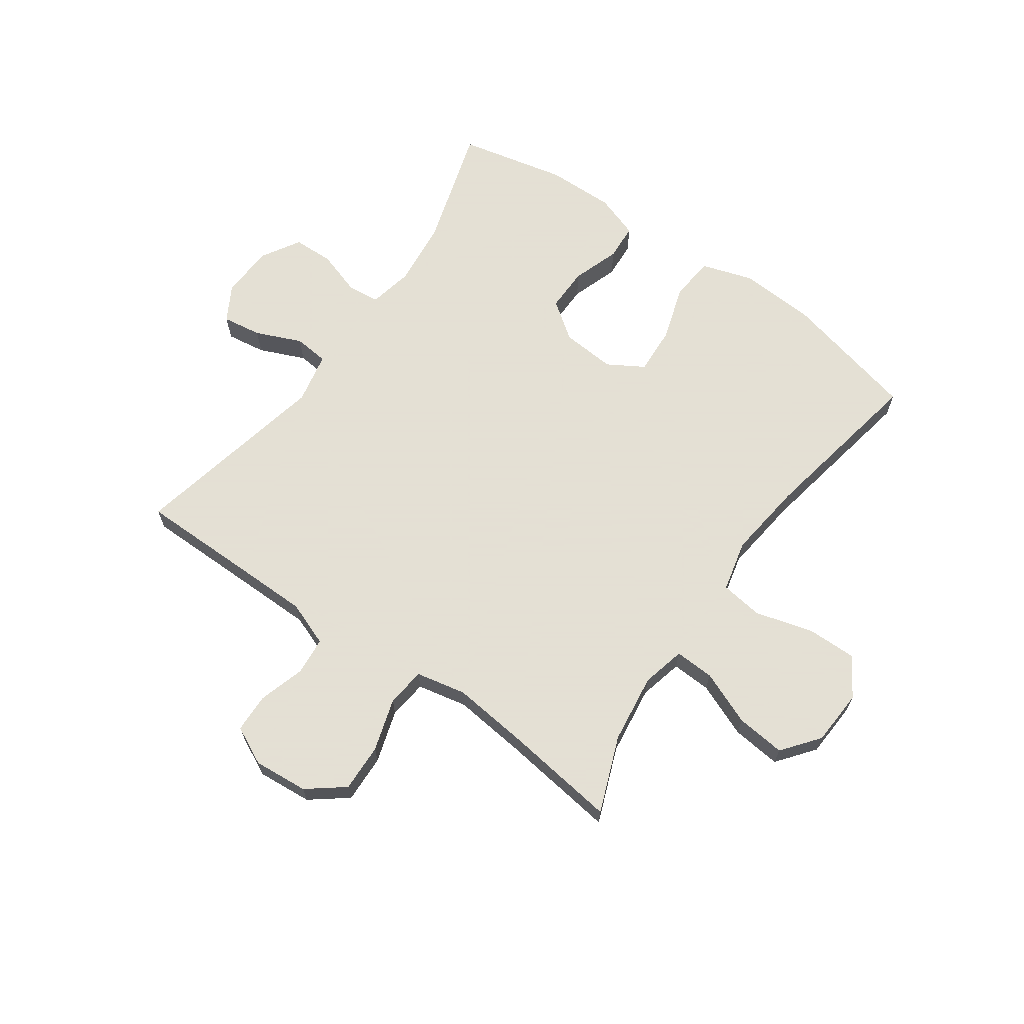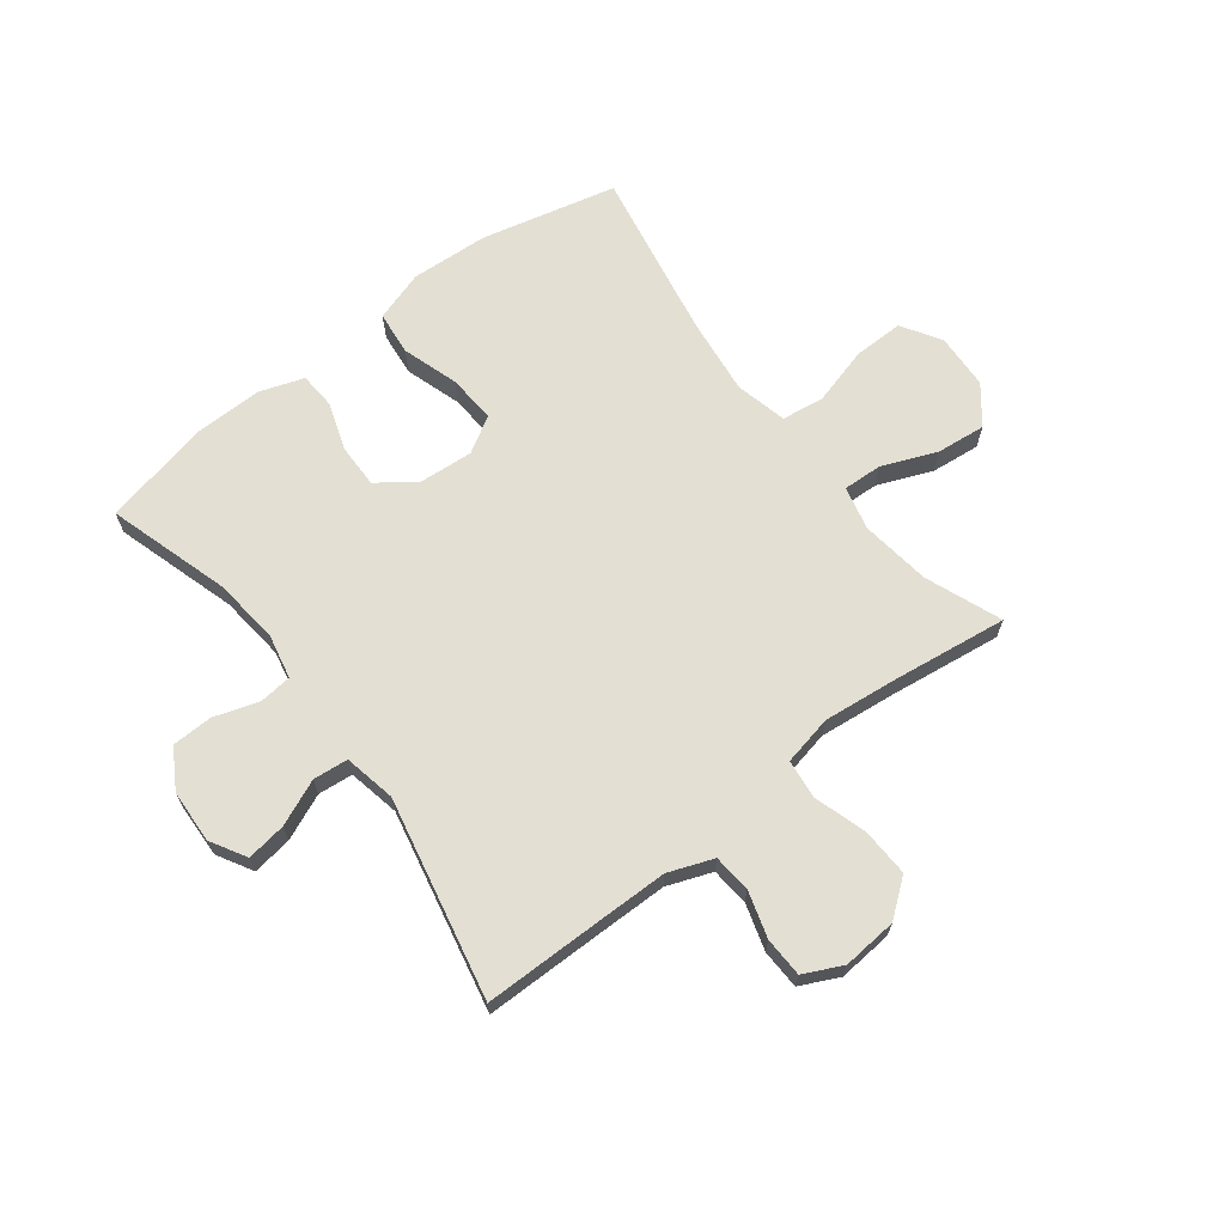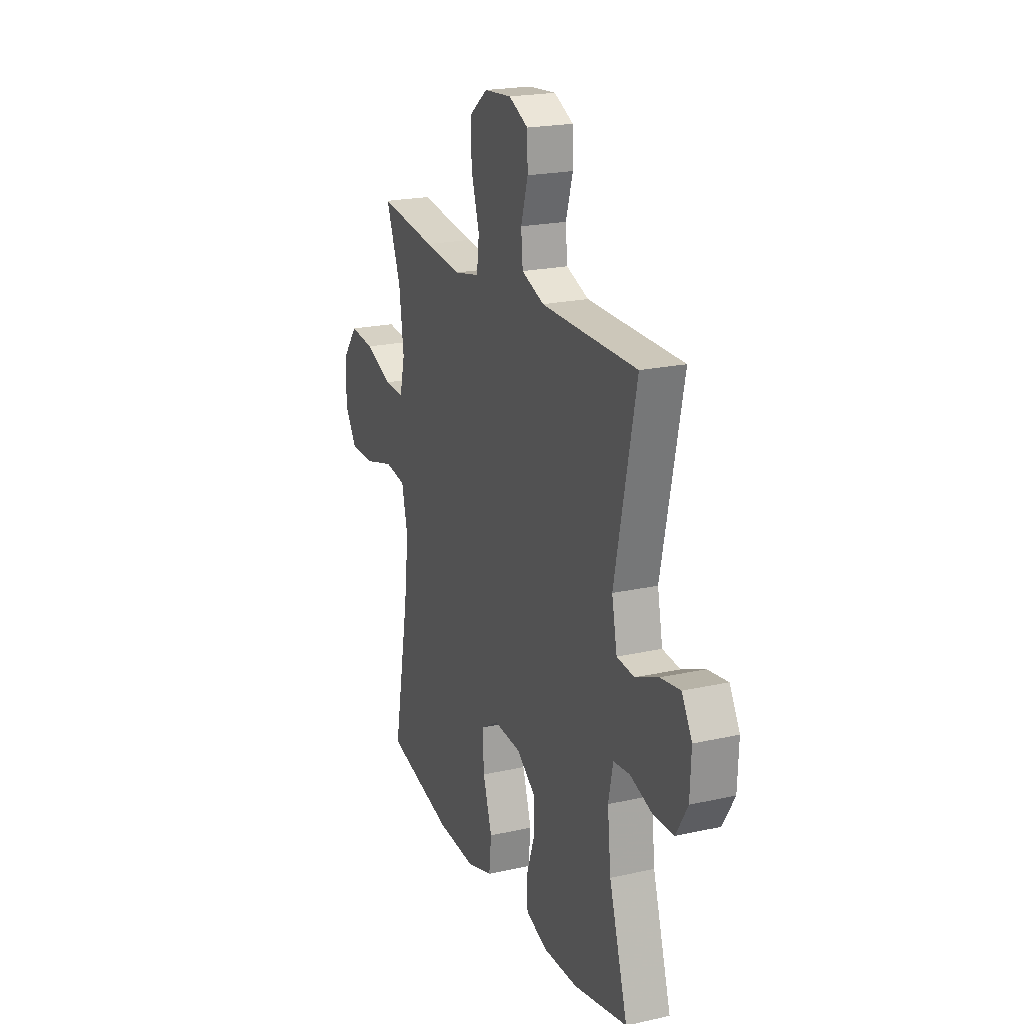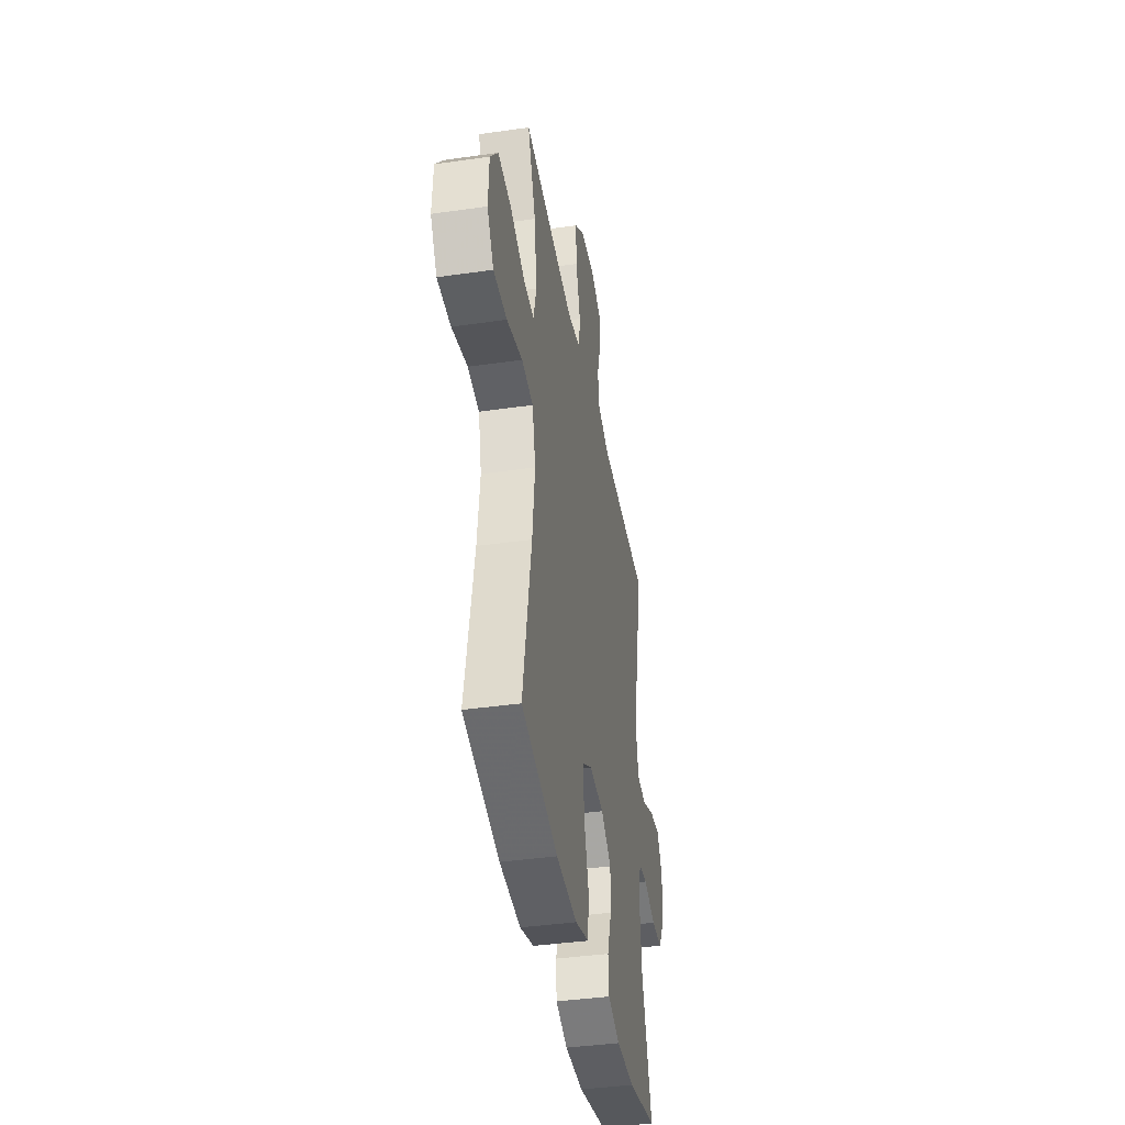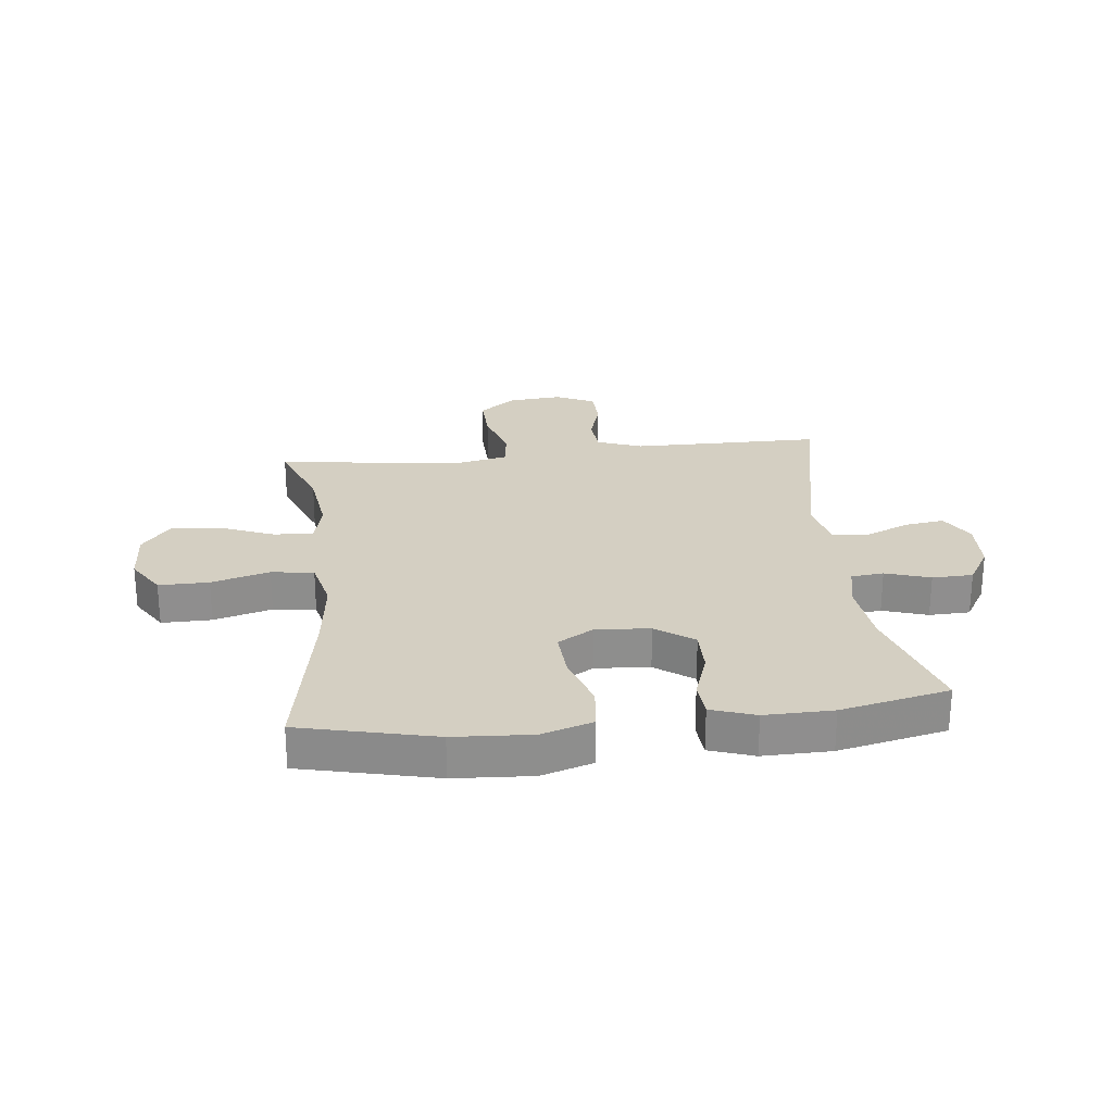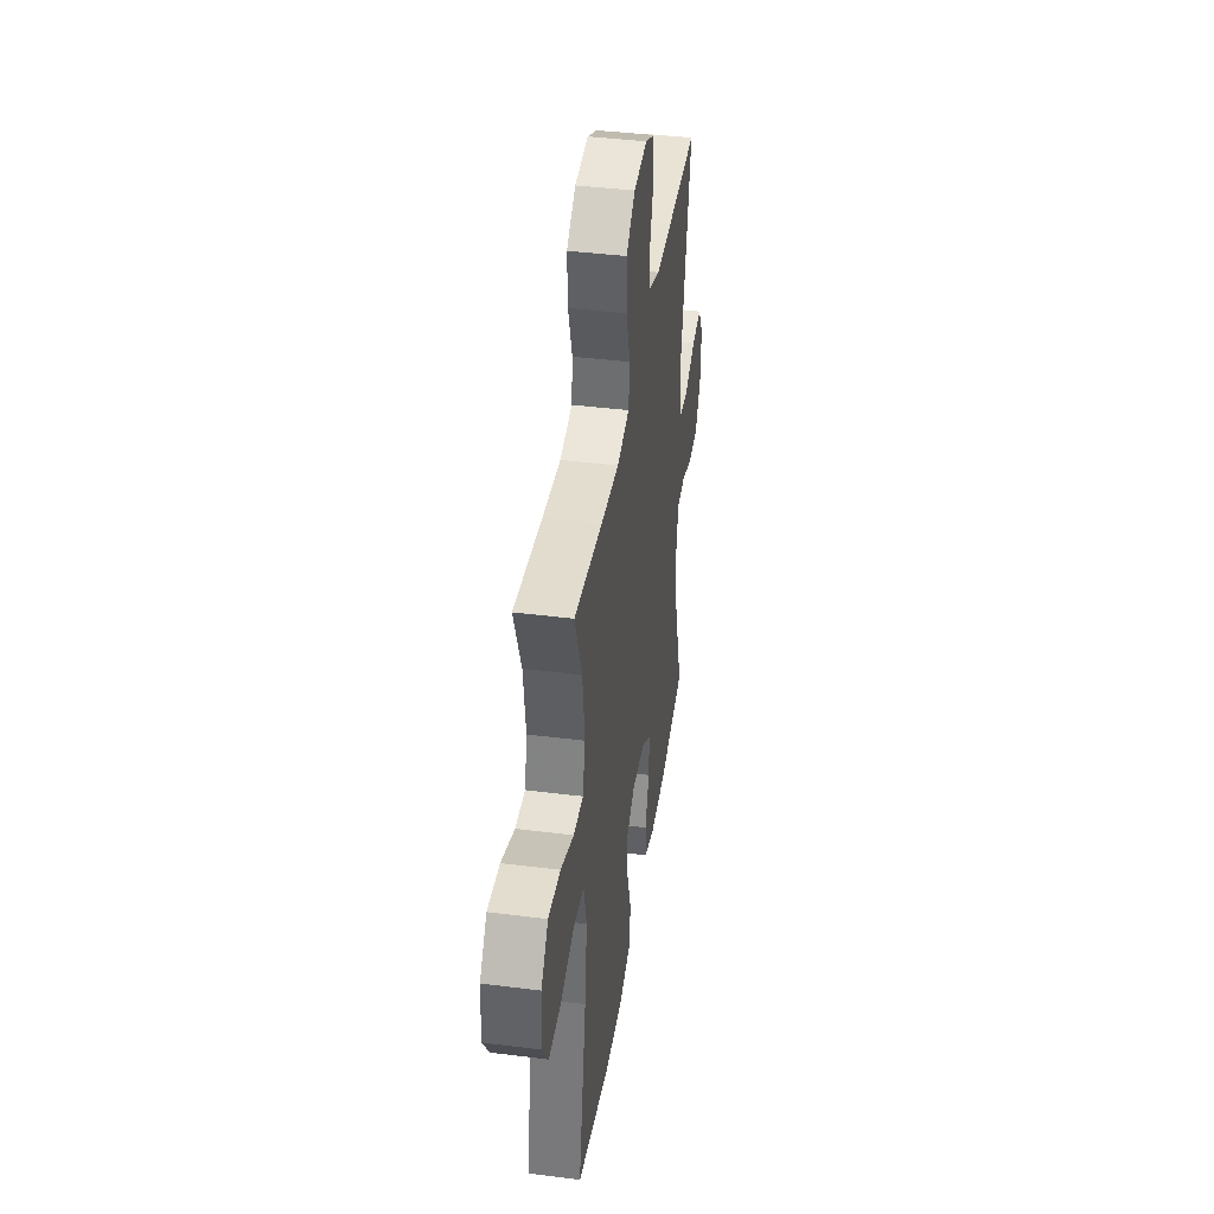
<metadata>
{"format":"obj","ext":"obj","renderer":"f3d","projection":"perspective","resolution":1024,"background":"white","views":[{"elev":66.2,"azim":35.2,"up":"+Y"},{"elev":66.9,"azim":-37.5,"up":"+Y"},{"elev":21.0,"azim":-111.9,"up":"+Z"},{"elev":-40.3,"azim":100.0,"up":"+Z"},{"elev":25.4,"azim":173.6,"up":"+Y"},{"elev":41.3,"azim":98.7,"up":"+Z"}]}
</metadata>
<code>
v 0.5 0.07 0.5
v 0.449 0.07 0.369
v 0.433 0.07 0.249
v 0.451 0.07 0.174
v 0.519 0.07 0.177
v 0.612 0.07 0.215
v 0.697 0.07 0.224
v 0.747 0.07 0.16
v 0.752 0.07 0.064
v 0.71 0.07 -0.003
v 0.624 0.07 -0.002
v 0.524 0.07 0.026
v 0.451 0.07 0.016
v 0.43 0.07 -0.073
v 0.446 0.07 -0.207
v 0.5 0.07 -0.5
v 0.268 0.07 -0.555
v 0.134 0.07 -0.563
v 0.046 0.07 -0.535
v 0.038 0.07 -0.459
v 0.069 0.07 -0.362
v 0.074 0.07 -0.279
v 0.012 0.07 -0.242
v -0.081 0.07 -0.249
v -0.146 0.07 -0.296
v -0.145 0.07 -0.372
v -0.117 0.07 -0.454
v -0.121 0.07 -0.517
v -0.197 0.07 -0.543
v -0.314 0.07 -0.541
v -0.5 0.07 -0.5
v -0.436 0.07 -0.289
v -0.424 0.07 -0.175
v -0.44 0.07 -0.099
v -0.496 0.07 -0.093
v -0.573 0.07 -0.118
v -0.643 0.07 -0.116
v -0.683 0.07 -0.049
v -0.687 0.07 0.043
v -0.652 0.07 0.104
v -0.584 0.07 0.094
v -0.505 0.07 0.06
v -0.445 0.07 0.066
v -0.427 0.07 0.155
v -0.5 0.07 0.5
v -0.289 0.07 0.501
v -0.173 0.07 0.502
v -0.096 0.07 0.531
v -0.09 0.07 0.596
v -0.114 0.07 0.676
v -0.112 0.07 0.744
v -0.046 0.07 0.776
v 0.048 0.07 0.768
v 0.111 0.07 0.719
v 0.108 0.07 0.636
v 0.08 0.07 0.545
v 0.088 0.07 0.478
v 0.174 0.07 0.46
v 0.303 0.07 0.474
v 0.5 0 0.5
v 0.449 0 0.369
v 0.433 0 0.249
v 0.451 0 0.174
v 0.519 0 0.177
v 0.612 0 0.215
v 0.697 0 0.224
v 0.747 0 0.16
v 0.752 0 0.064
v 0.71 0 -0.003
v 0.624 0 -0.002
v 0.524 0 0.026
v 0.451 0 0.016
v 0.43 0 -0.073
v 0.446 0 -0.207
v 0.5 0 -0.5
v 0.268 0 -0.555
v 0.134 0 -0.563
v 0.046 0 -0.535
v 0.038 0 -0.459
v 0.069 0 -0.362
v 0.074 0 -0.279
v 0.012 0 -0.242
v -0.081 0 -0.249
v -0.146 0 -0.296
v -0.145 0 -0.372
v -0.117 0 -0.454
v -0.121 0 -0.517
v -0.197 0 -0.543
v -0.314 0 -0.541
v -0.5 0 -0.5
v -0.436 0 -0.289
v -0.424 0 -0.175
v -0.44 0 -0.099
v -0.496 0 -0.093
v -0.573 0 -0.118
v -0.643 0 -0.116
v -0.683 0 -0.049
v -0.687 0 0.043
v -0.652 0 0.104
v -0.584 0 0.094
v -0.505 0 0.06
v -0.445 0 0.066
v -0.427 0 0.155
v -0.5 0 0.5
v -0.289 0 0.501
v -0.173 0 0.502
v -0.096 0 0.531
v -0.09 0 0.596
v -0.114 0 0.676
v -0.112 0 0.744
v -0.046 0 0.776
v 0.048 0 0.768
v 0.111 0 0.719
v 0.108 0 0.636
v 0.08 0 0.545
v 0.088 0 0.478
v 0.174 0 0.46
v 0.303 0 0.474
f 53 54 55 56
f 53 56 57
f 52 53 57
f 49 50 51 52
f 48 49 52 57
f 47 48 57
f 46 47 57 58
f 44 45 46 58
f 39 40 41 42
f 37 38 39 42
f 35 36 37 42
f 34 35 42 43
f 33 34 43 44
f 29 30 31 32
f 29 32 33
f 26 27 28 29
f 25 26 29 33
f 24 25 33 44
f 18 19 20 21
f 18 21 22
f 15 16 17 18
f 14 15 18 22
f 13 14 22 23
f 9 10 11 12
f 9 12 13
f 8 9 13
f 5 6 7 8
f 4 5 8 13
f 3 4 13 23
f 59 1 2
f 24 44 58 59
f 23 24 59
f 2 3 23 59
f 115 114 113 112
f 116 115 112
f 116 112 111
f 111 110 109 108
f 116 111 108 107
f 116 107 106
f 117 116 106 105
f 117 105 104 103
f 101 100 99 98
f 101 98 97 96
f 101 96 95 94
f 102 101 94 93
f 103 102 93 92
f 91 90 89 88
f 92 91 88
f 88 87 86 85
f 92 88 85 84
f 103 92 84 83
f 80 79 78 77
f 81 80 77
f 77 76 75 74
f 81 77 74 73
f 82 81 73 72
f 71 70 69 68
f 72 71 68
f 72 68 67
f 67 66 65 64
f 72 67 64 63
f 82 72 63 62
f 61 60 118
f 118 117 103 83
f 118 83 82
f 118 82 62 61
f 1 60 61 2
f 2 61 62 3
f 3 62 63 4
f 4 63 64 5
f 5 64 65 6
f 6 65 66 7
f 7 66 67 8
f 8 67 68 9
f 9 68 69 10
f 10 69 70 11
f 11 70 71 12
f 12 71 72 13
f 13 72 73 14
f 14 73 74 15
f 15 74 75 16
f 16 75 76 17
f 17 76 77 18
f 18 77 78 19
f 19 78 79 20
f 20 79 80 21
f 21 80 81 22
f 22 81 82 23
f 23 82 83 24
f 24 83 84 25
f 25 84 85 26
f 26 85 86 27
f 27 86 87 28
f 28 87 88 29
f 29 88 89 30
f 30 89 90 31
f 31 90 91 32
f 32 91 92 33
f 33 92 93 34
f 34 93 94 35
f 35 94 95 36
f 36 95 96 37
f 37 96 97 38
f 38 97 98 39
f 39 98 99 40
f 40 99 100 41
f 41 100 101 42
f 42 101 102 43
f 43 102 103 44
f 44 103 104 45
f 45 104 105 46
f 46 105 106 47
f 47 106 107 48
f 48 107 108 49
f 49 108 109 50
f 50 109 110 51
f 51 110 111 52
f 52 111 112 53
f 53 112 113 54
f 54 113 114 55
f 55 114 115 56
f 56 115 116 57
f 57 116 117 58
f 58 117 118 59
f 59 118 60 1

</code>
